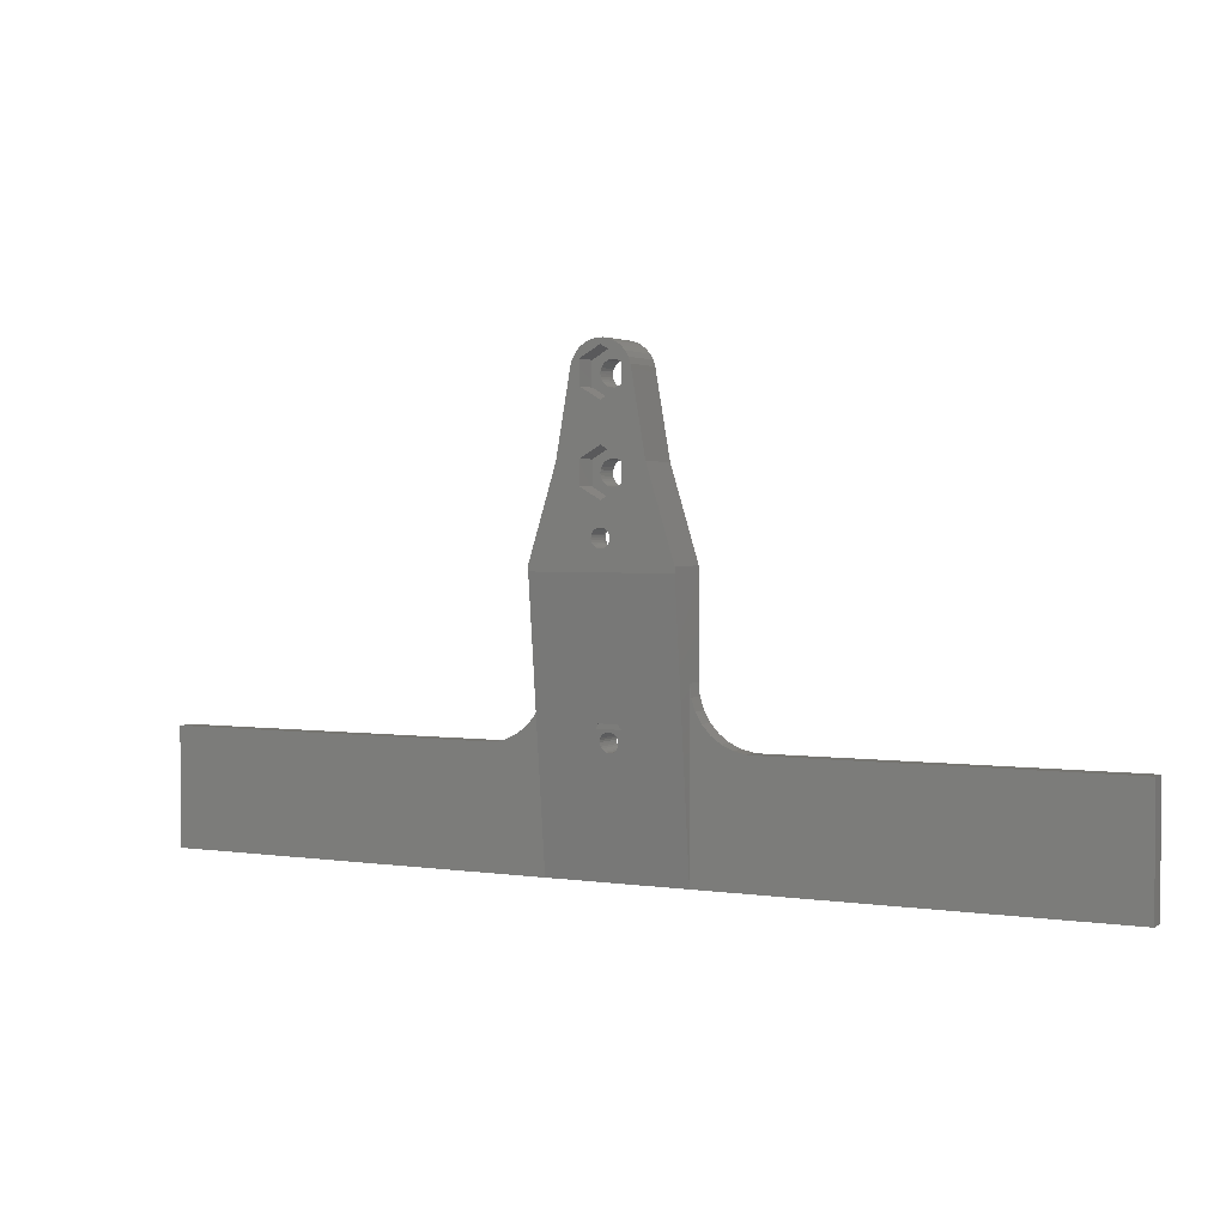
<metadata>
{"format":"stl","ext":"stl","renderer":"f3d","projection":"perspective","resolution":1024,"background":"white","views":[{"elev":2.5,"azim":27.5,"up":"+Y"}]}
</metadata>
<code>
# stl→obj: 418 verts, 848 faces
v 4.045 2.939 -3.599e-16
v 3.346 3.716 -8
v 3.346 3.716 -4.55e-16
v 4.045 2.939 -8
v 12 -28 3.429e-15
v 1.516 -23.68 2.9e-15
v 1.55 -24 2.939e-15
v 3.464 -16.5 2.021e-15
v 1.416 -23.37 2.862e-15
v 1.254 -23.09 2.828e-15
v 1.037 -22.85 2.798e-15
v 0 -18.5 2.266e-15
v 0.775 -22.66 2.775e-15
v 0.479 -22.53 2.759e-15
v 0.162 -22.46 2.75e-15
v -0.162 -22.46 2.75e-15
v -0.479 -22.53 2.759e-15
v -0.775 -22.66 2.775e-15
v -1.037 -22.85 2.798e-15
v -3.464 -16.5 2.021e-15
v -1.254 -23.09 2.828e-15
v -1.416 -23.37 2.862e-15
v -12 -28 3.429e-15
v -1.516 -23.68 2.9e-15
v 0 -4 4.899e-16
v 3.464 -12.5 1.531e-15
v 3.464 -2 2.449e-16
v 0 -10.5 1.286e-15
v -3.464 -2 2.449e-16
v -3.464 -12.5 1.531e-15
v 3.464 2 -2.449e-16
v 2.5 4.33 -5.303e-16
v 0 4 -4.899e-16
v 1.545 4.755 -5.824e-16
v 0.5226 4.973 -6.09e-16
v -0.5226 4.973 -6.09e-16
v -1.545 4.755 -5.824e-16
v -2.5 4.33 -5.303e-16
v -3.464 2 -2.449e-16
v -3.346 3.716 -4.55e-16
v -4.891 1.04 -1.273e-16
v -7.336 -12.94 1.585e-15
v -4.568 2.034 -2.491e-16
v -4.045 2.939 -3.599e-16
v 7.336 -12.94 1.585e-15
v 4.891 1.04 -1.273e-16
v 4.568 2.034 -2.491e-16
v 1.516 -24.32 2.979e-15
v 1.416 -24.63 3.016e-15
v 1.254 -24.91 3.051e-15
v 12 -29 3.551e-15
v 1.037 -25.15 3.08e-15
v 0.775 -25.34 3.104e-15
v 0.479 -25.47 3.12e-15
v 0.162 -25.54 3.128e-15
v -0.162 -25.54 3.128e-15
v -12 -29 3.551e-15
v -0.479 -25.47 3.12e-15
v -1.55 -24 2.939e-15
v -1.516 -24.32 2.979e-15
v -1.416 -24.63 3.016e-15
v -1.254 -24.91 3.051e-15
v -1.037 -25.15 3.08e-15
v -0.775 -25.34 3.104e-15
v 4.891 1.04 -8
v 7.336 -12.94 -8
v 4.568 2.034 -8
v 2.5 4.33 -8
v -4.891 1.04 -8
v -4.568 2.034 -8
v -7.336 -12.94 -8
v -2.969 -22.68 -8
v -12 -28 -8
v -20.95 -54.95 -8
v -22 -55 -8
v -22 -54.95 -8
v 1.918 -13.65 -8
v 2.054 -14.06 -8
v 2.054 -0.4366 -8
v 2.1 -9.797e-16 -8
v 1.699 -13.27 -8
v 1.918 -0.8541 -8
v 1.405 -12.94 -8
v 1.699 -1.234 -8
v 1.05 -12.68 -8
v 1.405 -1.561 -8
v 1.05 -1.819 -8
v 0.6489 -12.5 -8
v 0.6489 -1.997 -8
v 0.2195 -12.41 -8
v 0.2195 -2.088 -8
v -0.2195 -12.41 -8
v -0.2195 -2.088 -8
v -0.6489 -12.5 -8
v -0.6489 -1.997 -8
v -1.05 -12.68 -8
v -1.05 -1.819 -8
v -1.405 -12.94 -8
v -1.699 -13.27 -8
v -1.405 -1.561 -8
v -1.918 -13.65 -8
v -1.699 -1.234 -8
v -2.054 -14.06 -8
v -2.1 -14.5 -8
v -1.918 -0.8541 -8
v 2.054 -14.94 -8
v 2.1 -14.5 -8
v 1.918 -15.35 -8
v 2.175 -21.58 -8
v 1.699 -15.73 -8
v 1.405 -16.06 -8
v 1.625 -21.19 -8
v 1.05 -16.32 -8
v 1.004 -20.91 -8
v 0.6489 -16.5 -8
v 0.3397 -20.77 -8
v 0.2195 -16.59 -8
v -0.2195 -16.59 -8
v -0.3397 -20.77 -8
v -0.6489 -16.5 -8
v -1.004 -20.91 -8
v -1.05 -16.32 -8
v -1.625 -21.19 -8
v -1.405 -16.06 -8
v -2.175 -21.58 -8
v -1.699 -15.73 -8
v -2.629 -22.09 -8
v -1.918 -15.35 -8
v -2.054 -14.94 -8
v 80 -75 -8
v 22 -55 -8
v 80 -55 -8
v 20.95 -54.95 -8
v 22 -54.95 -8
v 0.162 -55.54 -8
v 1.625 -26.81 -8
v 12 -28 -8
v 12 -45 -8
v 0.775 -52.66 -8
v 12.22 -47.08 -8
v 3.179 -23.32 -8
v 3.25 -24 -8
v 2.969 -22.68 -8
v 1.254 -53.09 -8
v 12.86 -49.07 -8
v 3.179 -24.68 -8
v 2.969 -25.32 -8
v 2.629 -25.91 -8
v 2.175 -26.42 -8
v 1.516 -53.68 -8
v 1.55 -54 -8
v 13.91 -50.88 -8
v 1.516 -54.32 -8
v 15.31 -52.43 -8
v 1.254 -54.91 -8
v 17 -53.66 -8
v 0.775 -55.34 -8
v 18.91 -54.51 -8
v 0.479 -55.47 -8
v 1.416 -54.63 -8
v 1.037 -55.15 -8
v -0.162 -55.54 -8
v -80 -75 -8
v -1.037 -52.85 -8
v -2.175 -26.42 -8
v -1.625 -26.81 -8
v -1.516 -53.68 -8
v -12 -45 -8
v -2.629 -25.91 -8
v -2.969 -25.32 -8
v -1.699 1.234 -8
v -4.045 2.939 -8
v -3.346 3.716 -8
v -2.054 -0.4366 -8
v -3.179 -24.68 -8
v -13.91 -50.88 -8
v -1.55 -54 -8
v -1.516 -54.32 -8
v -3.25 -24 -8
v -1.416 -54.63 -8
v -15.31 -52.43 -8
v -1.254 -54.91 -8
v -17 -53.66 -8
v -1.037 -55.15 -8
v -12.22 -47.08 -8
v -0.775 -55.34 -8
v -12.86 -49.07 -8
v -18.91 -54.51 -8
v -0.479 -55.47 -8
v -80 -55 -8
v 2.054 0.4366 -8
v 2.629 -22.09 -8
v 1.918 0.8541 -8
v 1.699 1.234 -8
v 1.405 1.561 -8
v 1.05 1.819 -8
v 1.545 4.755 -8
v 0.6489 1.997 -8
v 0.5226 4.973 -8
v 0.2195 2.088 -8
v -0.2195 2.088 -8
v -0.5226 4.973 -8
v -0.6489 1.997 -8
v -1.545 4.755 -8
v -1.05 1.819 -8
v -2.5 4.33 -8
v -1.405 1.561 -8
v -1.918 0.8541 -8
v -2.054 0.4366 -8
v -2.1 -9.797e-16 -8
v -3.179 -23.32 -8
v 1.416 -53.37 -8
v 1.037 -52.85 -8
v 0.479 -52.53 -8
v 1.004 -27.09 -8
v 0.162 -52.46 -8
v 0.3397 -27.23 -8
v -0.162 -52.46 -8
v -0.3397 -27.23 -8
v -0.479 -52.53 -8
v -1.004 -27.09 -8
v -0.775 -52.66 -8
v -1.254 -53.09 -8
v -1.416 -53.37 -8
v -12 -45 -5
v -12 -75 -5
v 2.095 -52 -2.5
v 1.516 -53.68 -2.682
v 1.55 -54 -2.717
v 1.416 -53.37 -2.649
v 1.254 -53.09 -2.618
v 1.037 -52.85 -2.592
v 0.775 -52.66 -2.571
v 0.479 -52.53 -2.557
v 0.162 -52.46 -2.55
v -0.162 -52.46 -2.55
v -1.516 -53.68 -2.682
v -2.095 -52 -2.5
v -1.55 -54 -2.717
v -1.416 -53.37 -2.649
v -1.254 -53.09 -2.618
v -1.037 -52.85 -2.592
v -0.775 -52.66 -2.571
v -0.479 -52.53 -2.557
v 12 -75 -5
v 1.625 -51.19 -2.411
v -1.625 -51.19 -2.411
v 1.516 -54.32 -2.752
v 1.416 -54.63 -2.786
v 1.254 -54.91 -2.816
v 1.037 -55.15 -2.843
v 0.775 -55.34 -2.863
v 0.479 -55.47 -2.878
v 0.162 -55.54 -2.885
v -0.162 -55.54 -2.885
v -0.479 -55.47 -2.878
v -0.775 -55.34 -2.863
v -1.037 -55.15 -2.843
v -1.254 -54.91 -2.816
v -1.516 -54.32 -2.752
v -1.416 -54.63 -2.786
v 12 -45 -5
v -80 -75 -5
v 80 -75 -5
v -80 -55 -5
v 80 -55 -5
v -12.22 -47.08 -5
v -12.86 -49.07 -5
v -13.91 -50.88 -5
v -15.31 -52.43 -5
v -17 -53.66 -5
v -18.91 -54.51 -5
v -20.95 -54.95 -5
v -22 -55 -5
v -22 -54.95 -5
v 22 -54.95 -5
v 20.95 -54.95 -5
v 22 -55 -5
v 18.91 -54.51 -5
v 17 -53.66 -5
v 15.31 -52.43 -5
v 13.91 -50.88 -5
v 12.86 -49.07 -5
v 12.22 -47.08 -5
v 1.918 -0.8541 -4
v 1.699 -1.234 -4
v -1.918 -0.8541 -4
v -2.054 -0.4366 -4
v 1.405 -1.561 -4
v 0.2195 -2.088 -4
v 0.6489 -1.997 -4
v 1.05 -1.819 -4
v -0.6489 -1.997 -4
v -0.2195 -2.088 -4
v -1.699 -1.234 -4
v 2.1 -4.899e-16 -4
v 2.054 0.4366 -4
v -2.1 -4.899e-16 -4
v -1.405 -1.561 -4
v -1.05 -1.819 -4
v 2.054 -0.4366 -4
v -1.05 1.819 -4
v -1.405 1.561 -4
v -1.918 0.8541 -4
v -1.699 1.234 -4
v 1.405 1.561 -4
v 1.05 1.819 -4
v 1.699 1.234 -4
v 1.918 0.8541 -4
v -2.054 0.4366 -4
v 0.6489 1.997 -4
v 0.2195 2.088 -4
v -0.2195 2.088 -4
v -0.6489 1.997 -4
v 2.1 -14.5 -4
v 2.054 -14.94 -4
v -0.6489 -16.5 -4
v -0.2195 -16.59 -4
v 0.6489 -12.5 -4
v 0.2195 -12.41 -4
v 1.05 -16.32 -4
v 1.405 -16.06 -4
v -1.405 -16.06 -4
v -1.699 -15.73 -4
v -1.05 -16.32 -4
v 1.918 -15.35 -4
v 1.699 -15.73 -4
v 0.2195 -16.59 -4
v 0.6489 -16.5 -4
v -1.918 -15.35 -4
v -2.054 -14.94 -4
v -2.1 -14.5 -4
v 2.054 -14.06 -4
v 1.405 -12.94 -4
v 1.699 -13.27 -4
v -2.054 -14.06 -4
v -1.699 -13.27 -4
v -1.405 -12.94 -4
v 1.918 -13.65 -4
v -0.2195 -12.41 -4
v -0.6489 -12.5 -4
v -1.05 -12.68 -4
v -1.918 -13.65 -4
v 1.05 -12.68 -4
v 1.254 -24.91 -4
v 1.416 -24.63 -4
v 1.55 -24 -4
v 1.516 -23.68 -4
v 1.037 -25.15 -4
v 0.162 -25.54 -4
v -0.162 -25.54 -4
v 0.479 -25.47 -4
v -0.775 -25.34 -4
v -1.037 -25.15 -4
v -1.516 -24.32 -4
v -1.416 -24.63 -4
v -1.254 -24.91 -4
v 0.479 -22.53 -4
v 0.775 -22.66 -4
v 0.775 -25.34 -4
v -0.479 -25.47 -4
v -1.516 -23.68 -4
v -1.55 -24 -4
v 1.516 -24.32 -4
v -1.037 -22.85 -4
v -1.254 -23.09 -4
v 1.416 -23.37 -4
v 1.254 -23.09 -4
v 1.037 -22.85 -4
v 0.162 -22.46 -4
v -0.162 -22.46 -4
v -1.416 -23.37 -4
v -0.775 -22.66 -4
v -0.479 -22.53 -4
v 3.25 -24 -4
v 3.179 -24.68 -4
v -0.3397 -27.23 -4
v 0.3397 -27.23 -4
v 0.3397 -20.77 -4
v -0.3397 -20.77 -4
v 2.629 -25.91 -4
v 2.175 -26.42 -4
v -2.175 -26.42 -4
v -2.629 -25.91 -4
v -1.625 -26.81 -4
v -1.004 -27.09 -4
v 2.175 -21.58 -4
v 2.629 -22.09 -4
v 2.969 -25.32 -4
v 1.004 -27.09 -4
v 1.625 -26.81 -4
v -2.969 -25.32 -4
v -3.179 -24.68 -4
v 3.179 -23.32 -4
v 2.969 -22.68 -4
v 1.625 -21.19 -4
v 1.004 -20.91 -4
v -1.004 -20.91 -4
v -1.625 -21.19 -4
v -2.175 -21.58 -4
v -2.629 -22.09 -4
v -2.969 -22.68 -4
v -3.179 -23.32 -4
v -3.25 -24 -4
v -1.625 -51.19 -2.5
v 1.625 -51.19 -2.5
v 3.464 -2 -4
v 0 -4 -4
v -3.464 2 -4
v -3.464 -2 -4
v 3.464 2 -4
v 0 4 -4
v 3.464 -16.5 -4
v 0 -18.5 -4
v -3.464 -12.5 -4
v -3.464 -16.5 -4
v 3.464 -12.5 -4
v 0 -10.5 -4
f 1 2 3
f 2 1 4
f 5 6 7
f 8 9 6
f 8 10 9
f 8 11 10
f 12 11 8
f 11 12 13
f 13 12 14
f 14 12 15
f 12 16 15
f 12 17 16
f 12 18 17
f 12 19 18
f 20 19 12
f 19 20 21
f 21 20 22
f 23 24 20
f 22 20 24
f 25 26 27
f 25 28 26
f 29 28 25
f 28 29 30
f 3 31 1
f 32 31 3
f 33 32 34
f 33 34 35
f 32 33 31
f 36 33 35
f 37 33 36
f 38 33 37
f 39 38 40
f 38 39 33
f 41 29 39
f 42 29 41
f 43 39 44
f 44 39 40
f 8 5 45
f 31 46 47
f 31 47 1
f 46 31 27
f 46 27 45
f 26 45 27
f 8 45 26
f 6 5 8
f 48 5 7
f 49 5 48
f 50 5 49
f 5 50 51
f 52 51 50
f 53 51 52
f 54 51 53
f 55 51 54
f 56 51 55
f 57 56 58
f 24 23 59
f 39 43 41
f 29 42 30
f 30 42 20
f 23 20 42
f 59 23 60
f 60 23 61
f 23 62 61
f 57 62 23
f 62 57 63
f 63 57 64
f 64 57 58
f 56 57 51
f 45 65 46
f 65 45 66
f 47 4 1
f 4 47 67
f 2 32 3
f 32 2 68
f 69 43 70
f 43 69 41
f 71 41 69
f 41 71 42
f 72 73 71
f 74 75 76
f 77 66 78
f 66 79 80
f 81 66 77
f 66 82 79
f 83 66 81
f 66 84 82
f 85 66 83
f 66 86 84
f 87 66 85
f 66 87 86
f 88 87 85
f 88 89 87
f 90 89 88
f 90 91 89
f 92 91 90
f 92 93 91
f 94 93 92
f 94 95 93
f 96 95 94
f 96 97 95
f 71 96 98
f 96 71 97
f 71 98 99
f 97 71 100
f 71 99 101
f 100 71 102
f 71 101 103
f 69 102 71
f 71 103 104
f 102 69 105
f 66 106 107
f 66 108 106
f 109 110 108
f 111 109 112
f 109 111 110
f 112 113 111
f 114 113 112
f 114 115 113
f 116 115 114
f 116 117 115
f 116 118 117
f 119 118 116
f 119 120 118
f 121 120 119
f 121 122 120
f 123 122 121
f 122 123 124
f 125 124 123
f 124 125 126
f 127 126 125
f 126 127 128
f 128 127 71
f 128 71 129
f 130 131 132
f 131 133 134
f 130 133 131
f 135 133 130
f 136 137 138
f 139 138 140
f 141 137 142
f 137 143 66
f 78 66 107
f 66 80 65
f 143 137 141
f 144 140 145
f 137 146 142
f 137 147 146
f 137 148 147
f 137 149 148
f 137 136 149
f 150 145 151
f 152 151 145
f 153 152 154
f 155 154 156
f 157 156 158
f 159 133 135
f 152 153 151
f 154 160 153
f 154 155 160
f 156 161 155
f 156 157 161
f 158 159 157
f 133 159 158
f 130 162 135
f 163 162 130
f 164 165 166
f 167 168 165
f 73 165 168
f 165 73 169
f 169 73 170
f 171 172 173
f 70 174 69
f 174 70 172
f 170 73 175
f 105 69 174
f 176 177 178
f 175 73 179
f 176 178 180
f 181 180 182
f 183 182 184
f 167 185 168
f 183 184 186
f 167 187 185
f 177 176 187
f 188 186 189
f 180 181 176
f 74 162 163
f 182 183 181
f 186 188 183
f 189 74 188
f 162 74 189
f 74 163 75
f 75 163 190
f 191 65 80
f 192 66 143
f 108 192 109
f 65 191 67
f 192 108 66
f 193 67 191
f 67 193 4
f 194 4 193
f 4 194 2
f 195 2 194
f 2 195 68
f 196 68 195
f 68 196 197
f 198 197 196
f 198 199 197
f 200 199 198
f 201 199 200
f 201 202 199
f 203 202 201
f 204 203 205
f 206 205 207
f 203 204 202
f 173 207 171
f 172 171 208
f 172 208 209
f 205 206 204
f 172 209 210
f 71 127 72
f 73 72 211
f 174 172 210
f 129 71 104
f 73 211 179
f 207 173 206
f 212 145 150
f 144 145 212
f 140 144 213
f 140 213 139
f 138 139 214
f 138 215 136
f 138 214 216
f 138 217 215
f 138 216 217
f 218 217 216
f 218 219 217
f 220 219 218
f 221 220 222
f 220 221 219
f 166 222 164
f 165 164 223
f 165 223 224
f 165 224 167
f 187 167 177
f 222 166 221
f 202 37 36
f 37 202 204
f 46 67 47
f 67 46 65
f 70 44 172
f 44 70 43
f 206 40 38
f 40 206 173
f 204 38 37
f 38 204 206
f 172 40 173
f 40 172 44
f 199 36 35
f 36 199 202
f 68 34 32
f 34 68 197
f 197 35 34
f 35 197 199
f 73 57 23
f 225 73 168
f 73 225 57
f 57 225 226
f 73 42 71
f 42 73 23
f 227 228 229
f 227 230 228
f 227 231 230
f 227 232 231
f 227 233 232
f 227 234 233
f 227 235 234
f 227 236 235
f 237 238 239
f 240 238 237
f 241 238 240
f 242 238 241
f 243 238 242
f 244 238 243
f 236 238 244
f 238 236 227
f 51 227 245
f 51 246 227
f 51 247 246
f 247 57 238
f 57 247 51
f 248 227 229
f 227 248 245
f 249 245 248
f 250 245 249
f 251 245 250
f 252 245 251
f 253 245 252
f 254 245 253
f 255 245 254
f 226 255 256
f 226 256 257
f 226 257 258
f 226 258 259
f 238 260 239
f 226 238 57
f 238 226 260
f 255 226 245
f 261 226 259
f 260 226 261
f 51 245 262
f 51 137 5
f 262 137 51
f 137 262 138
f 163 226 263
f 226 163 245
f 130 245 163
f 245 130 264
f 5 66 45
f 66 5 137
f 163 265 190
f 265 163 263
f 264 132 266
f 132 264 130
f 267 226 225
f 268 226 267
f 269 226 268
f 270 226 269
f 271 226 270
f 272 226 271
f 273 226 272
f 274 273 275
f 273 274 226
f 263 274 265
f 274 263 226
f 276 277 278
f 278 264 266
f 245 278 277
f 245 277 279
f 278 245 264
f 280 245 279
f 281 245 280
f 282 245 281
f 283 245 282
f 284 245 283
f 245 284 262
f 75 265 274
f 265 75 190
f 132 278 266
f 278 132 131
f 278 134 276
f 134 278 131
f 75 275 76
f 275 75 274
f 84 285 82
f 285 84 286
f 287 174 288
f 174 287 105
f 86 286 84
f 286 86 289
f 89 290 291
f 290 89 91
f 87 291 292
f 291 87 89
f 93 293 294
f 293 93 95
f 295 105 287
f 105 295 102
f 191 296 297
f 296 191 80
f 91 294 290
f 294 91 93
f 86 292 289
f 292 86 87
f 288 210 298
f 210 288 174
f 299 102 295
f 102 299 100
f 95 300 293
f 300 95 97
f 97 299 300
f 299 97 100
f 79 296 80
f 296 79 301
f 207 302 303
f 302 207 205
f 304 171 305
f 171 304 208
f 196 306 307
f 306 196 195
f 82 301 79
f 301 82 285
f 193 308 194
f 308 193 309
f 298 209 310
f 209 298 210
f 305 207 303
f 207 305 171
f 200 311 312
f 311 200 198
f 198 307 311
f 307 198 196
f 191 309 193
f 309 191 297
f 201 312 313
f 312 201 200
f 203 313 314
f 313 203 201
f 310 208 304
f 208 310 209
f 194 306 195
f 306 194 308
f 205 314 302
f 314 205 203
f 106 315 107
f 315 106 316
f 118 317 318
f 317 118 120
f 90 319 320
f 319 90 88
f 111 321 322
f 321 111 113
f 323 126 324
f 126 323 124
f 122 323 325
f 323 122 124
f 110 326 108
f 326 110 327
f 108 316 106
f 316 108 326
f 111 327 110
f 327 111 322
f 115 328 329
f 328 115 117
f 117 318 328
f 318 117 118
f 113 329 321
f 329 113 115
f 330 129 331
f 129 330 128
f 324 128 330
f 128 324 126
f 331 104 332
f 104 331 129
f 120 325 317
f 325 120 122
f 107 333 78
f 333 107 315
f 81 334 83
f 334 81 335
f 332 103 336
f 103 332 104
f 337 98 338
f 98 337 99
f 78 339 77
f 339 78 333
f 77 335 81
f 335 77 339
f 92 320 340
f 320 92 90
f 96 341 342
f 341 96 94
f 94 340 341
f 340 94 92
f 98 342 338
f 342 98 96
f 343 99 337
f 99 343 101
f 336 101 343
f 101 336 103
f 85 334 344
f 334 85 83
f 88 344 319
f 344 88 85
f 345 49 346
f 49 345 50
f 347 6 348
f 6 347 7
f 349 50 345
f 50 349 52
f 350 56 55
f 56 350 351
f 352 55 54
f 55 352 350
f 353 63 64
f 63 353 354
f 61 355 60
f 355 61 356
f 63 357 62
f 357 63 354
f 358 13 14
f 13 358 359
f 349 53 52
f 53 349 360
f 351 58 56
f 58 351 361
f 360 54 53
f 54 360 352
f 59 362 24
f 362 59 363
f 62 356 61
f 356 62 357
f 361 64 58
f 64 361 353
f 364 7 347
f 7 364 48
f 21 365 19
f 365 21 366
f 348 9 367
f 9 348 6
f 368 11 369
f 11 368 10
f 346 48 364
f 48 346 49
f 60 363 59
f 363 60 355
f 370 14 15
f 14 370 358
f 367 10 368
f 10 367 9
f 359 11 13
f 11 359 369
f 371 15 16
f 15 371 370
f 22 366 21
f 366 22 372
f 24 372 22
f 372 24 362
f 365 18 19
f 18 365 373
f 374 16 17
f 16 374 371
f 373 17 18
f 17 373 374
f 250 160 155
f 160 250 249
f 229 150 151
f 150 229 228
f 251 155 161
f 155 251 250
f 159 254 253
f 254 159 135
f 184 257 186
f 257 184 258
f 261 178 260
f 178 261 180
f 258 182 259
f 182 258 184
f 214 233 234
f 233 214 139
f 161 252 251
f 252 161 157
f 189 255 162
f 255 189 256
f 157 253 252
f 253 157 159
f 239 167 237
f 167 239 177
f 259 180 261
f 180 259 182
f 186 256 189
f 256 186 257
f 248 151 153
f 151 248 229
f 218 235 236
f 235 218 216
f 228 212 150
f 212 228 230
f 231 213 144
f 213 231 232
f 249 153 160
f 153 249 248
f 135 255 254
f 255 135 162
f 260 177 239
f 177 260 178
f 237 224 240
f 224 237 167
f 241 164 242
f 164 241 223
f 230 144 212
f 144 230 231
f 218 244 220
f 244 218 236
f 216 234 235
f 234 216 214
f 240 223 241
f 223 240 224
f 222 242 164
f 242 222 243
f 139 232 233
f 232 139 213
f 220 243 222
f 243 220 244
f 146 375 142
f 375 146 376
f 217 377 378
f 377 217 219
f 119 379 380
f 379 119 116
f 149 381 148
f 381 149 382
f 383 169 384
f 169 383 165
f 221 385 386
f 385 221 166
f 192 387 109
f 387 192 388
f 148 389 147
f 389 148 381
f 147 376 146
f 376 147 389
f 136 390 391
f 390 136 215
f 215 378 390
f 378 215 217
f 149 391 382
f 391 149 136
f 392 175 393
f 175 392 170
f 347 375 376
f 364 376 389
f 375 347 394
f 346 389 381
f 348 394 347
f 345 381 382
f 394 348 395
f 349 382 391
f 367 395 348
f 395 367 388
f 376 364 347
f 389 346 364
f 381 345 346
f 382 349 345
f 360 391 390
f 391 360 349
f 390 352 360
f 378 352 390
f 378 350 352
f 378 351 350
f 377 351 378
f 377 361 351
f 386 361 377
f 361 386 353
f 385 353 386
f 353 385 354
f 383 354 385
f 354 383 357
f 357 384 356
f 384 357 383
f 368 388 367
f 388 368 387
f 369 387 368
f 387 369 396
f 359 396 369
f 396 359 397
f 358 397 359
f 358 379 397
f 370 379 358
f 371 379 370
f 371 380 379
f 374 380 371
f 398 374 373
f 374 398 380
f 399 373 365
f 400 365 366
f 401 366 372
f 402 372 362
f 373 399 398
f 403 362 363
f 392 356 384
f 356 392 355
f 365 400 399
f 393 355 392
f 366 401 400
f 355 393 363
f 372 402 401
f 404 363 393
f 362 403 402
f 363 404 403
f 384 170 392
f 170 384 169
f 393 179 404
f 179 393 175
f 166 383 385
f 383 166 165
f 219 386 377
f 386 219 221
f 142 394 141
f 394 142 375
f 116 397 379
f 397 116 114
f 112 387 396
f 387 112 109
f 125 399 400
f 399 125 123
f 121 380 398
f 380 121 119
f 401 125 400
f 125 401 127
f 403 72 402
f 72 403 211
f 404 211 403
f 211 404 179
f 114 396 397
f 396 114 112
f 141 395 143
f 395 141 394
f 143 388 192
f 388 143 395
f 123 398 399
f 398 123 121
f 402 127 401
f 127 402 72
f 405 246 247
f 246 405 406
f 405 247 238
f 406 227 246
f 405 227 406
f 227 405 238
f 407 25 27
f 25 407 408
f 29 409 39
f 409 29 410
f 408 29 25
f 29 408 410
f 411 296 407
f 411 297 296
f 411 309 297
f 411 308 309
f 411 306 308
f 411 307 306
f 412 307 411
f 307 412 311
f 311 412 312
f 412 313 312
f 412 314 313
f 412 302 314
f 409 302 412
f 302 409 303
f 310 409 298
f 304 409 310
f 305 409 304
f 303 409 305
f 301 407 296
f 285 407 301
f 286 407 285
f 289 407 286
f 292 407 289
f 408 292 291
f 408 291 290
f 292 408 407
f 294 408 290
f 293 408 294
f 300 408 293
f 410 300 299
f 410 299 295
f 410 298 409
f 298 410 288
f 300 410 408
f 287 410 295
f 288 410 287
f 407 31 411
f 31 407 27
f 412 31 33
f 31 412 411
f 409 33 39
f 33 409 412
f 413 12 8
f 12 413 414
f 20 415 30
f 415 20 416
f 414 20 12
f 20 414 416
f 417 315 413
f 417 333 315
f 417 339 333
f 417 335 339
f 417 334 335
f 417 344 334
f 418 344 417
f 344 418 319
f 319 418 320
f 418 340 320
f 418 341 340
f 418 342 341
f 415 342 418
f 342 415 338
f 336 415 332
f 343 415 336
f 337 415 343
f 338 415 337
f 316 413 315
f 326 413 316
f 327 413 326
f 322 413 327
f 321 413 322
f 414 321 329
f 414 329 328
f 321 414 413
f 318 414 328
f 317 414 318
f 325 414 317
f 416 325 323
f 416 323 324
f 416 332 415
f 332 416 331
f 325 416 414
f 330 416 324
f 331 416 330
f 413 26 417
f 26 413 8
f 418 26 28
f 26 418 417
f 415 28 30
f 28 415 418
f 133 279 277
f 279 133 158
f 281 152 282
f 152 281 154
f 156 281 280
f 281 156 154
f 134 277 276
f 277 134 133
f 283 140 284
f 140 283 145
f 282 145 283
f 145 282 152
f 284 138 262
f 138 284 140
f 158 280 279
f 280 158 156
f 176 268 187
f 268 176 269
f 181 269 176
f 269 181 270
f 183 272 271
f 272 183 188
f 187 267 185
f 267 187 268
f 74 275 273
f 275 74 76
f 181 271 270
f 271 181 183
f 185 225 168
f 225 185 267
f 188 273 272
f 273 188 74

</code>
